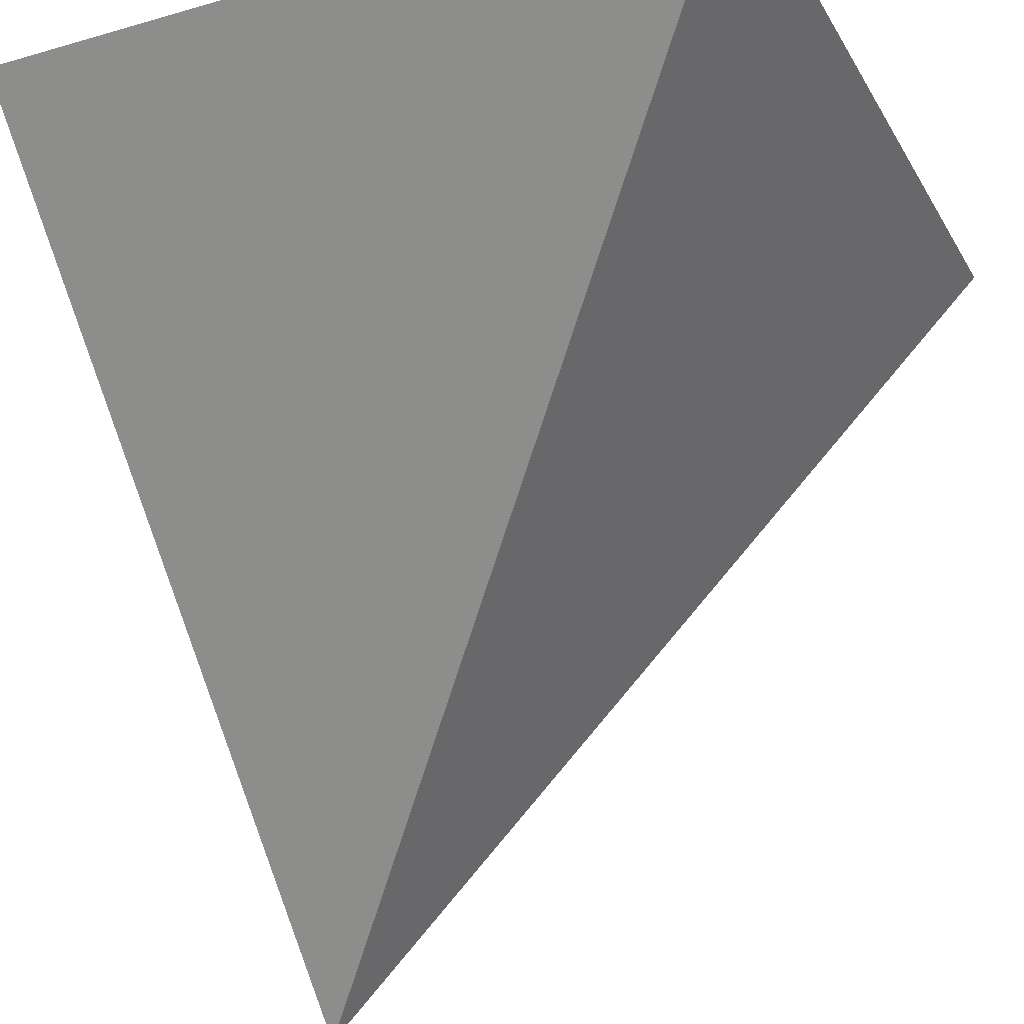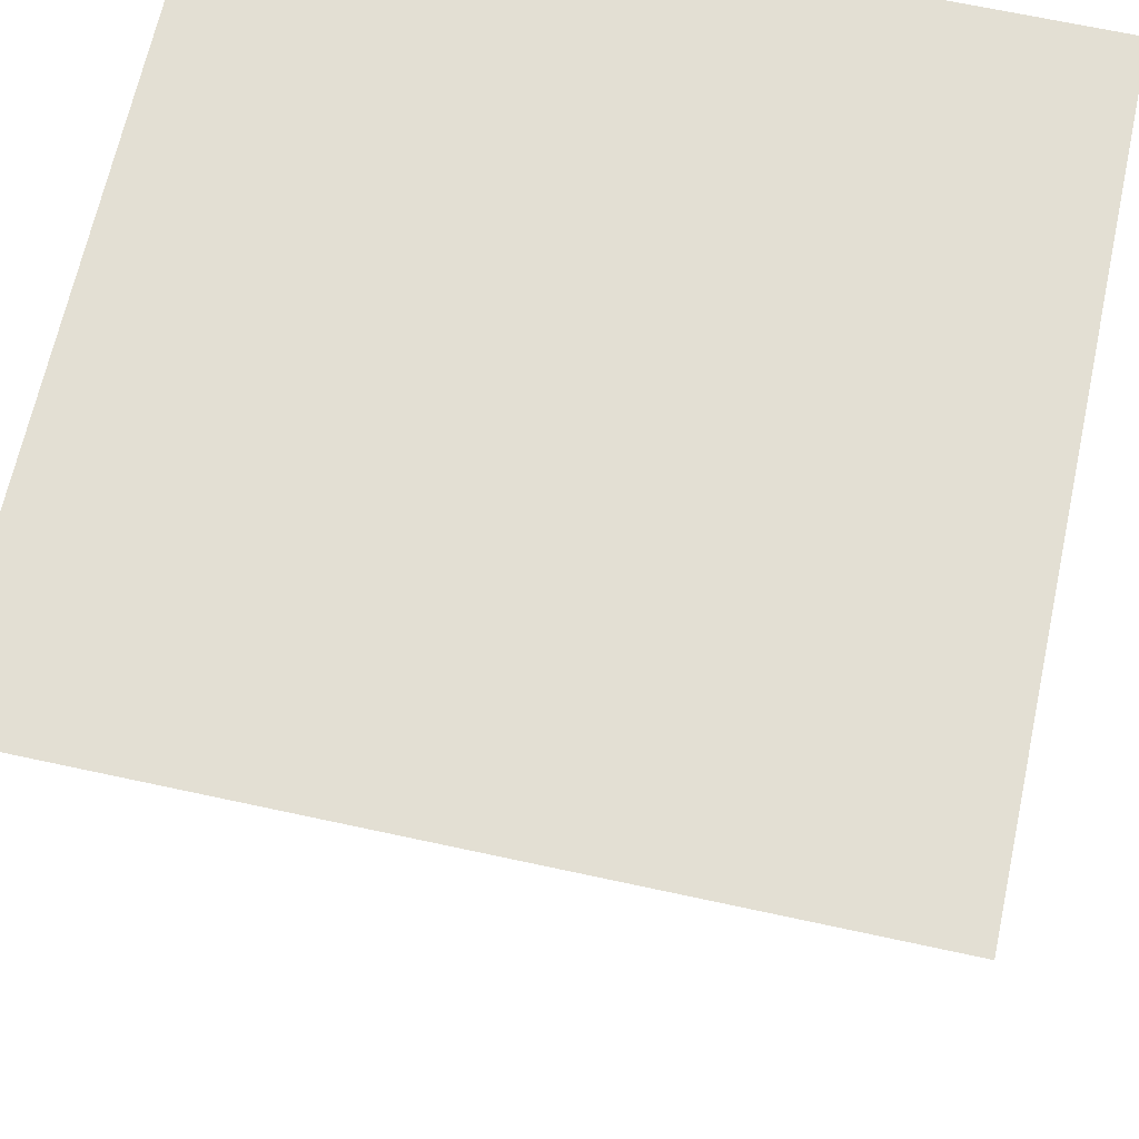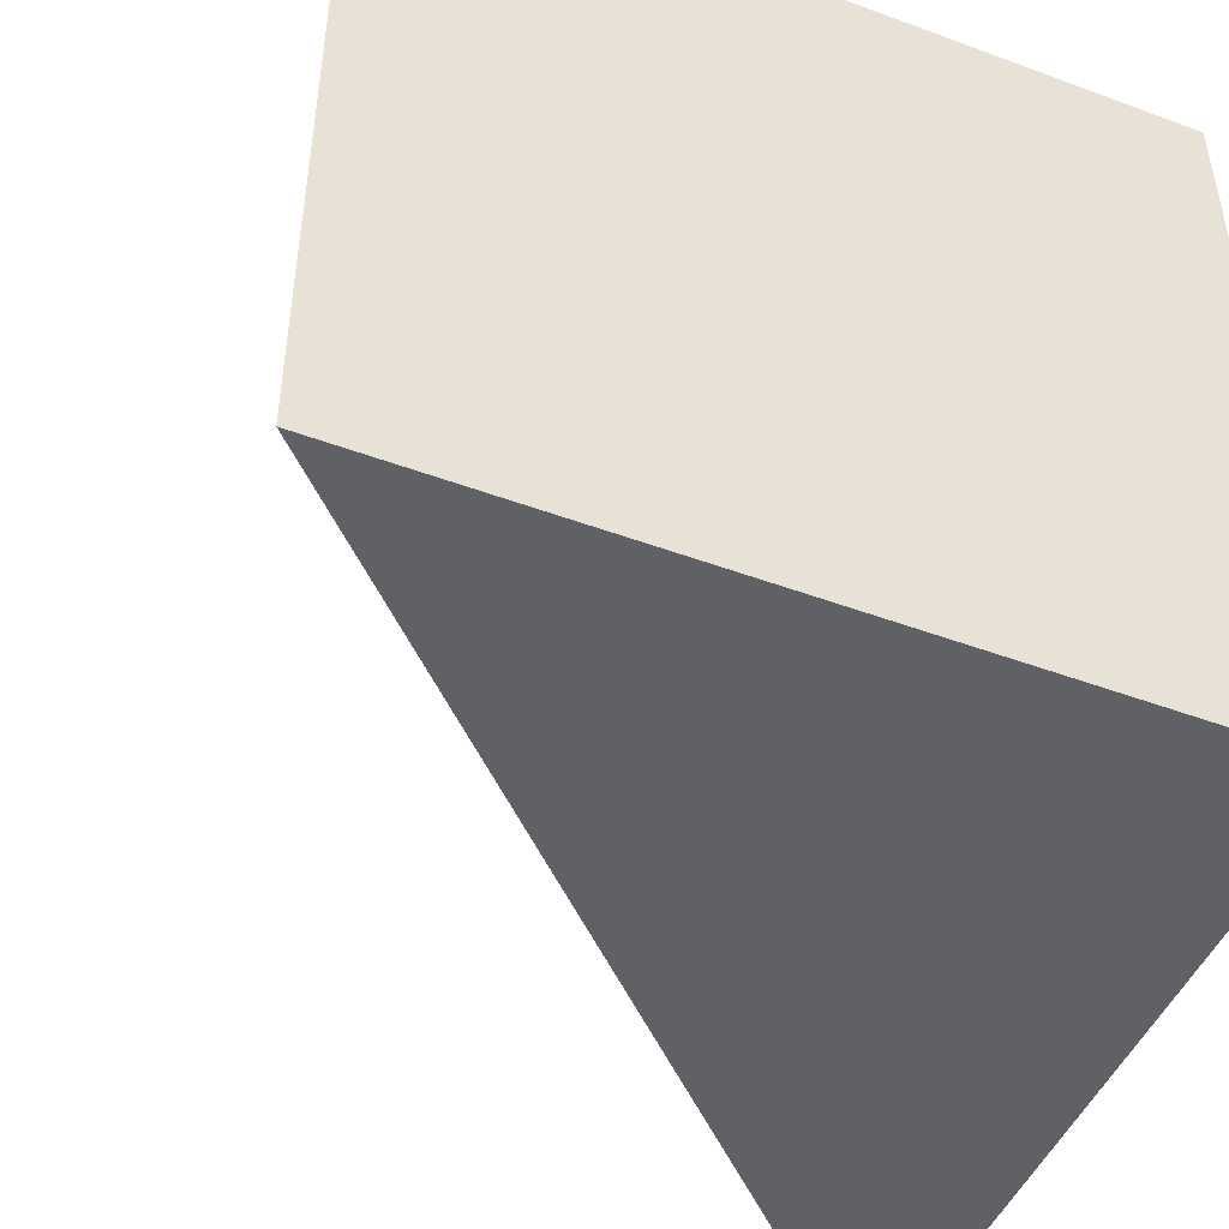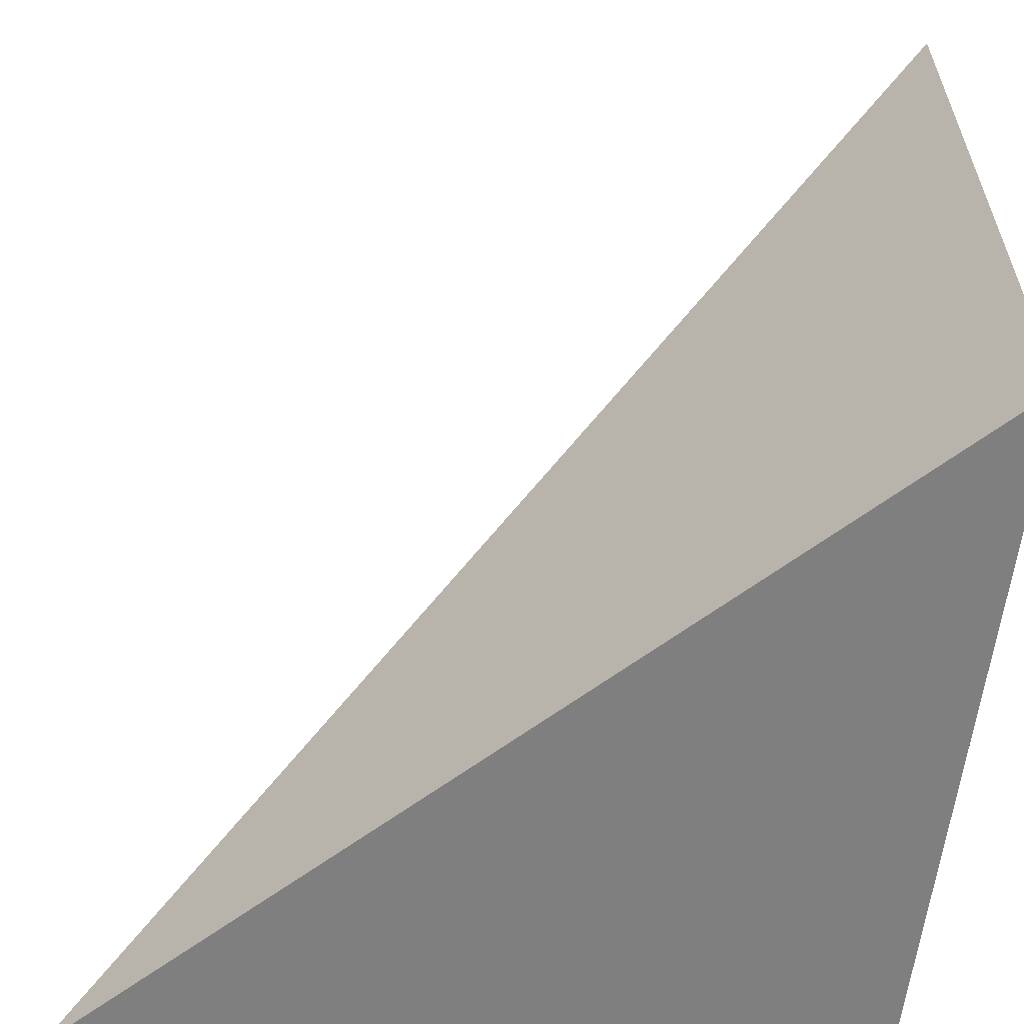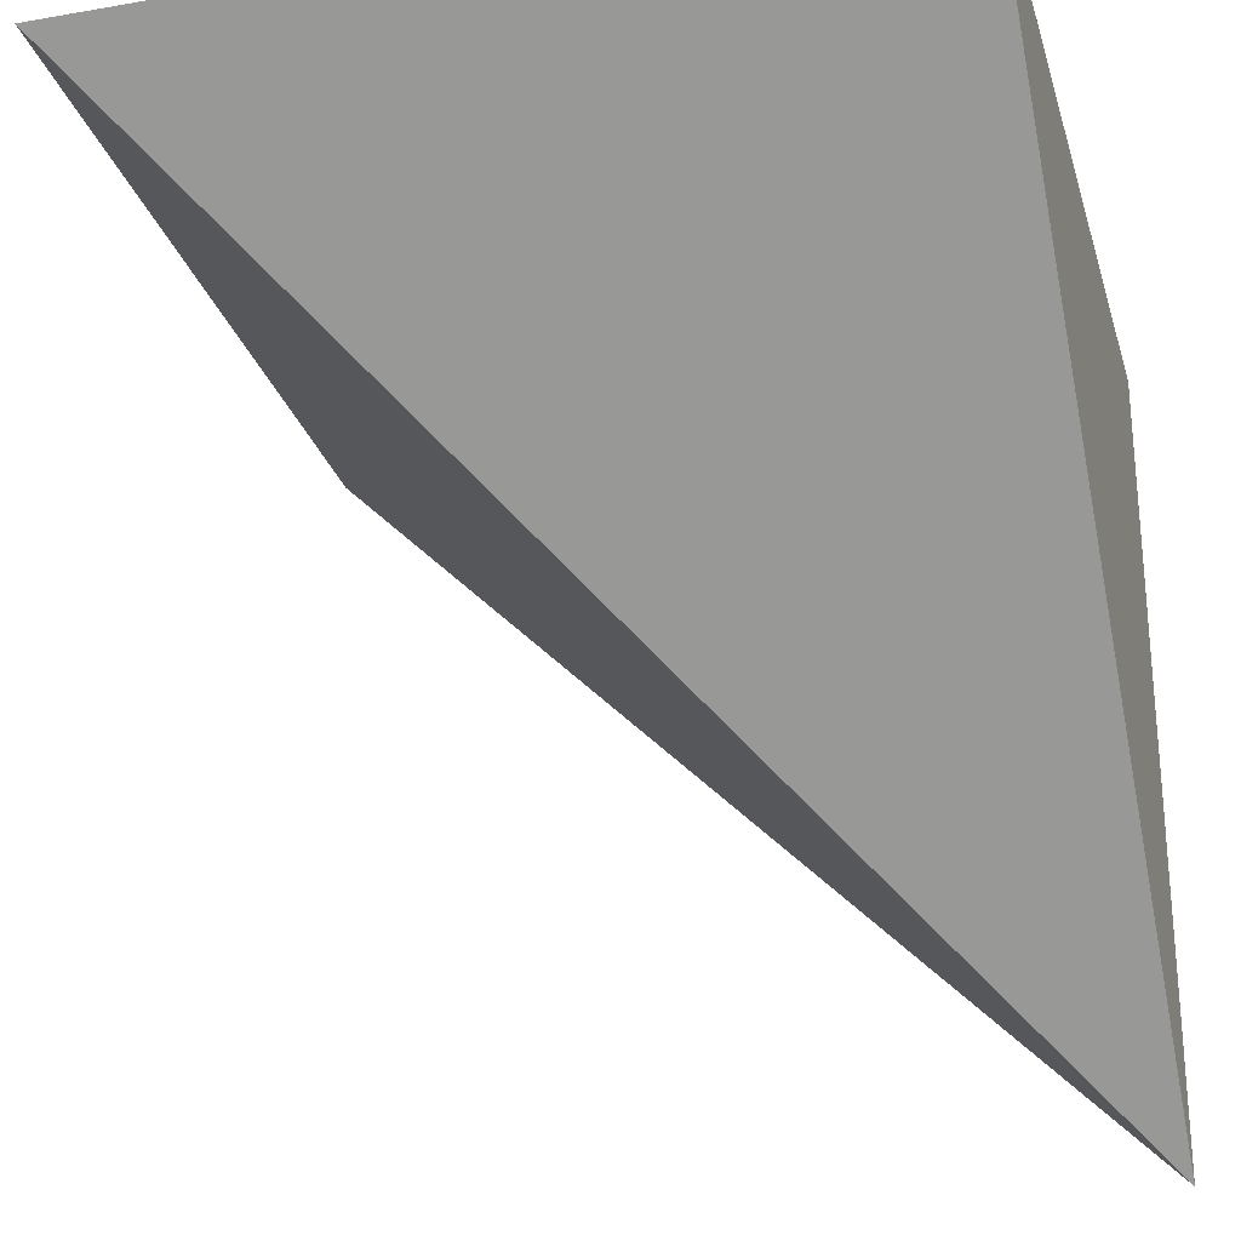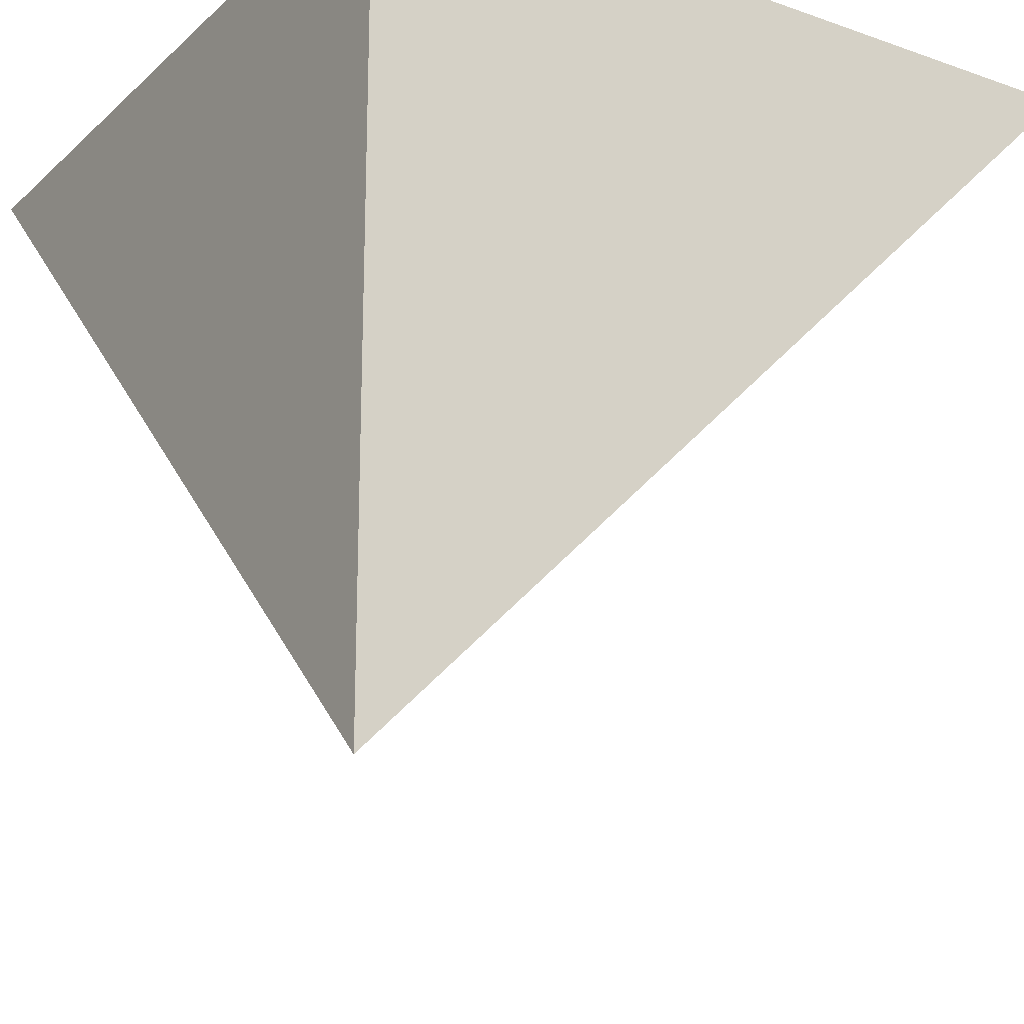
<metadata>
{"format":"obj","ext":"obj","renderer":"f3d","projection":"perspective","resolution":1024,"background":"white","views":[{"elev":-26.5,"azim":24.2,"up":"+Y"},{"elev":66.9,"azim":12.3,"up":"+Y"},{"elev":-47.9,"azim":157.4,"up":"+Z"},{"elev":-59.8,"azim":83.1,"up":"+Z"},{"elev":-26.8,"azim":105.2,"up":"+Y"},{"elev":-20.2,"azim":-122.7,"up":"+Y"}]}
</metadata>
<code>
o Cube
v 0.5 0.5 -0.5
v -0.5 0.5 -0.5
v -0.5 -0.5 -0.5
v 0.5 0.5 0.5
v -0.5 0.5 0.5
f 2 3 5
f 2 1 3
f 5 1 2
f 4 5 3
f 3 1 4
f 5 4 1

</code>
